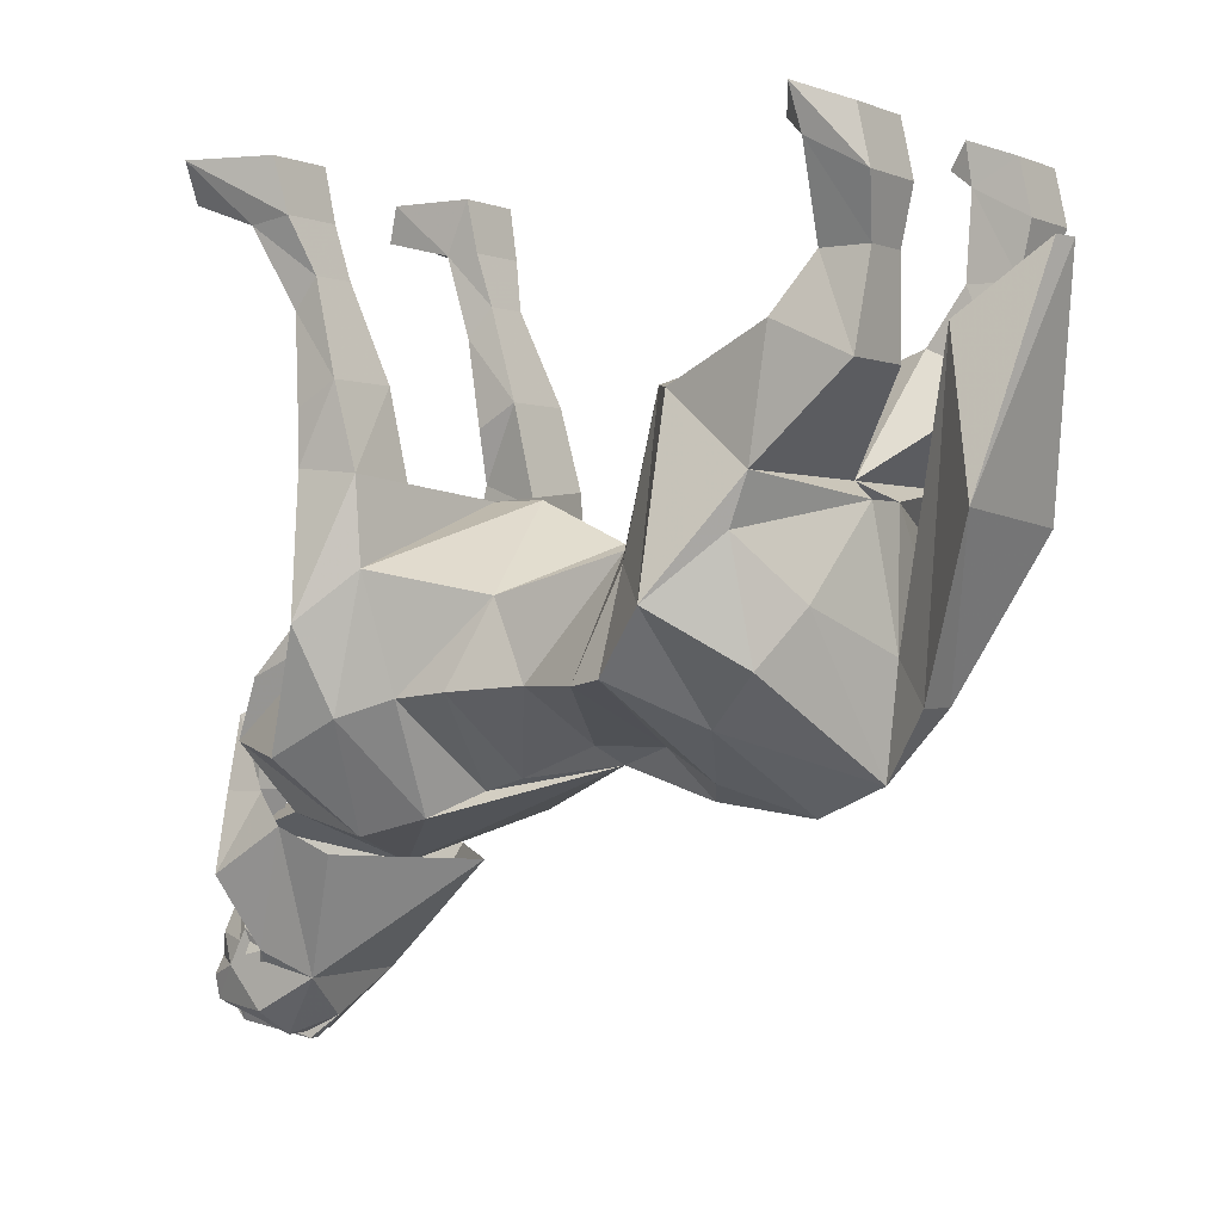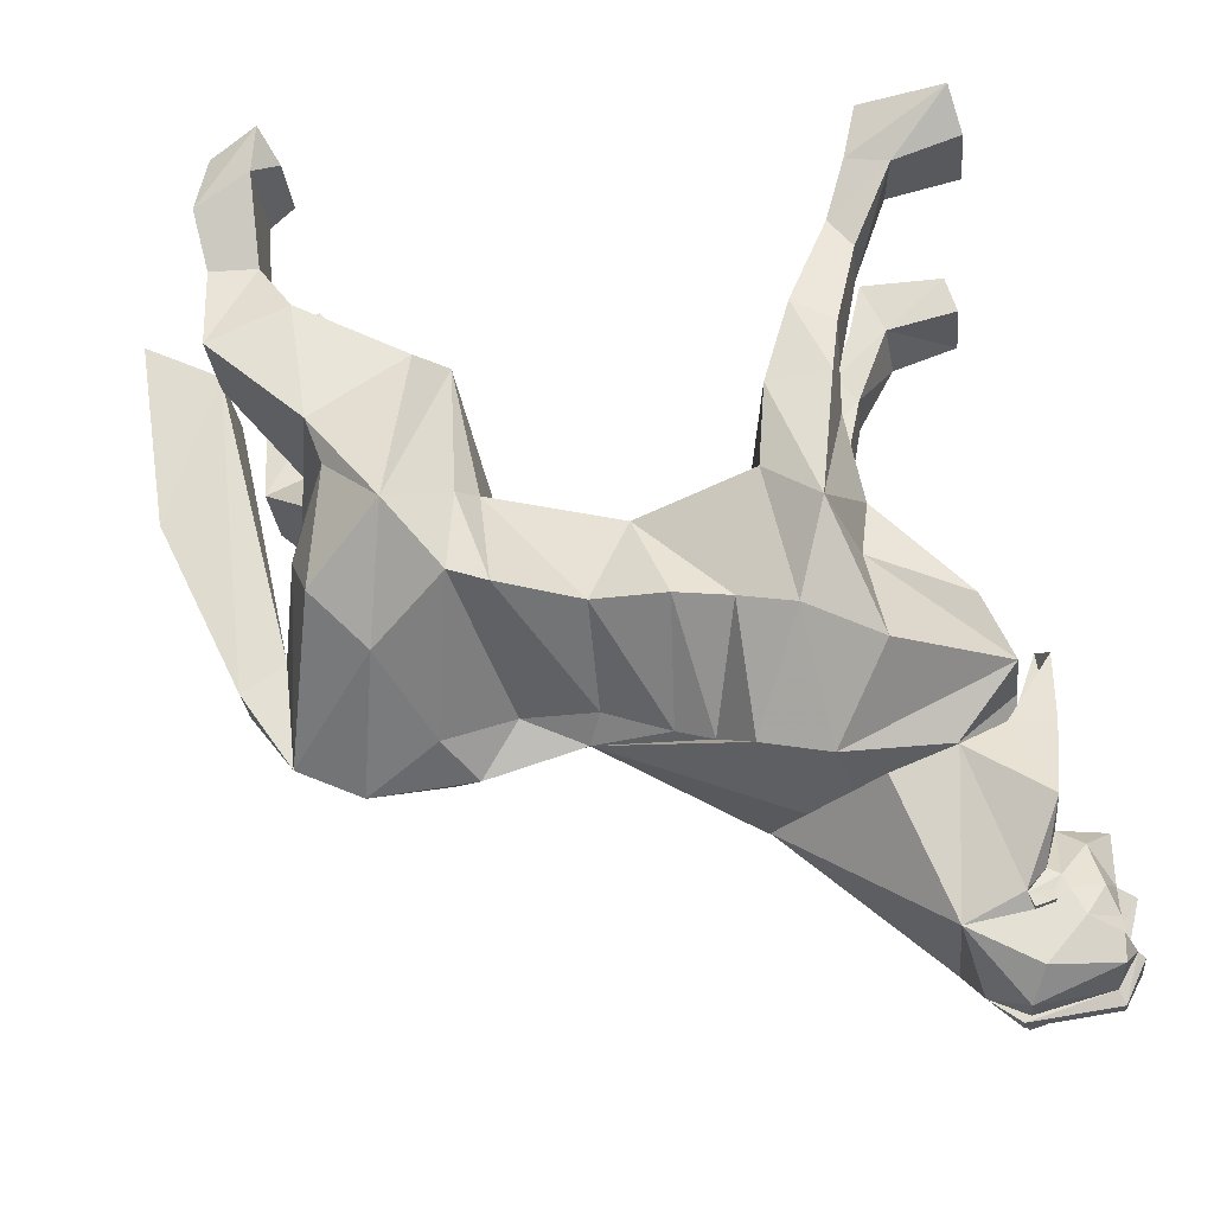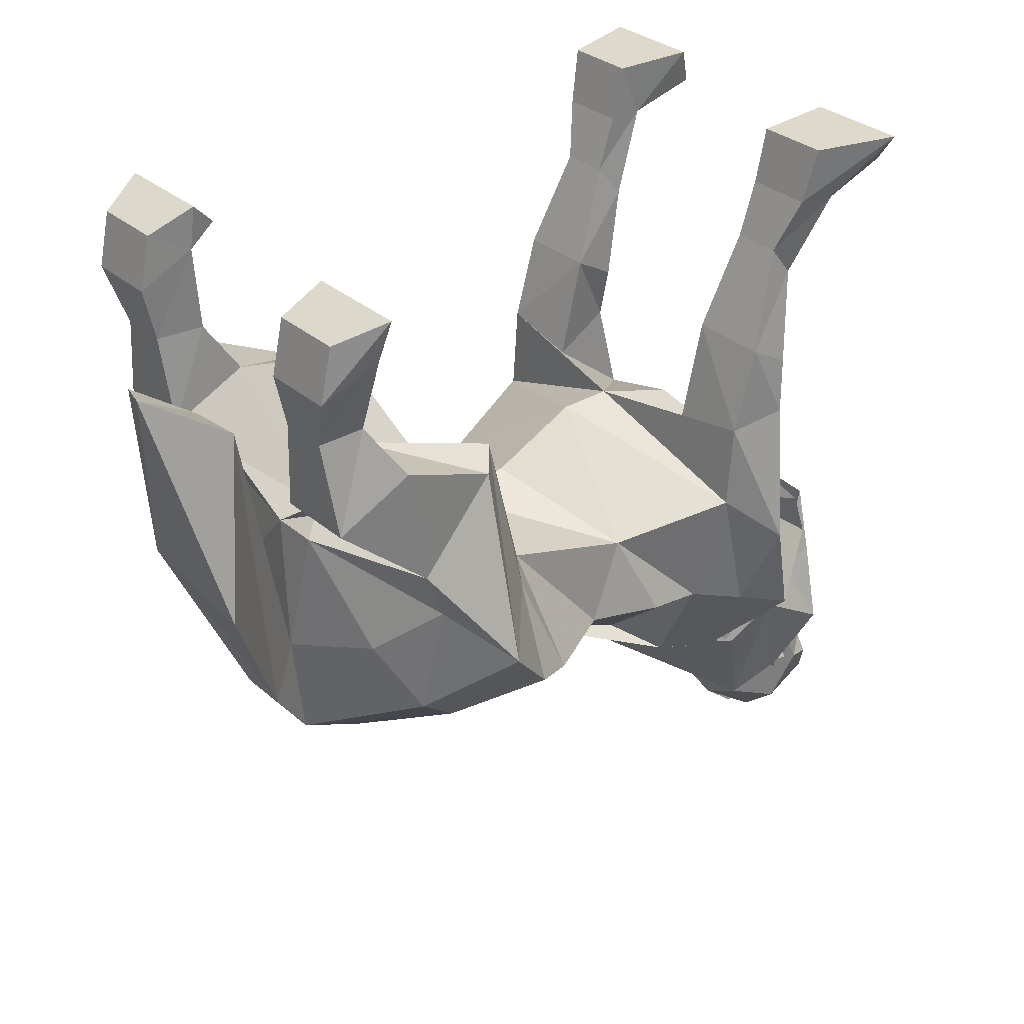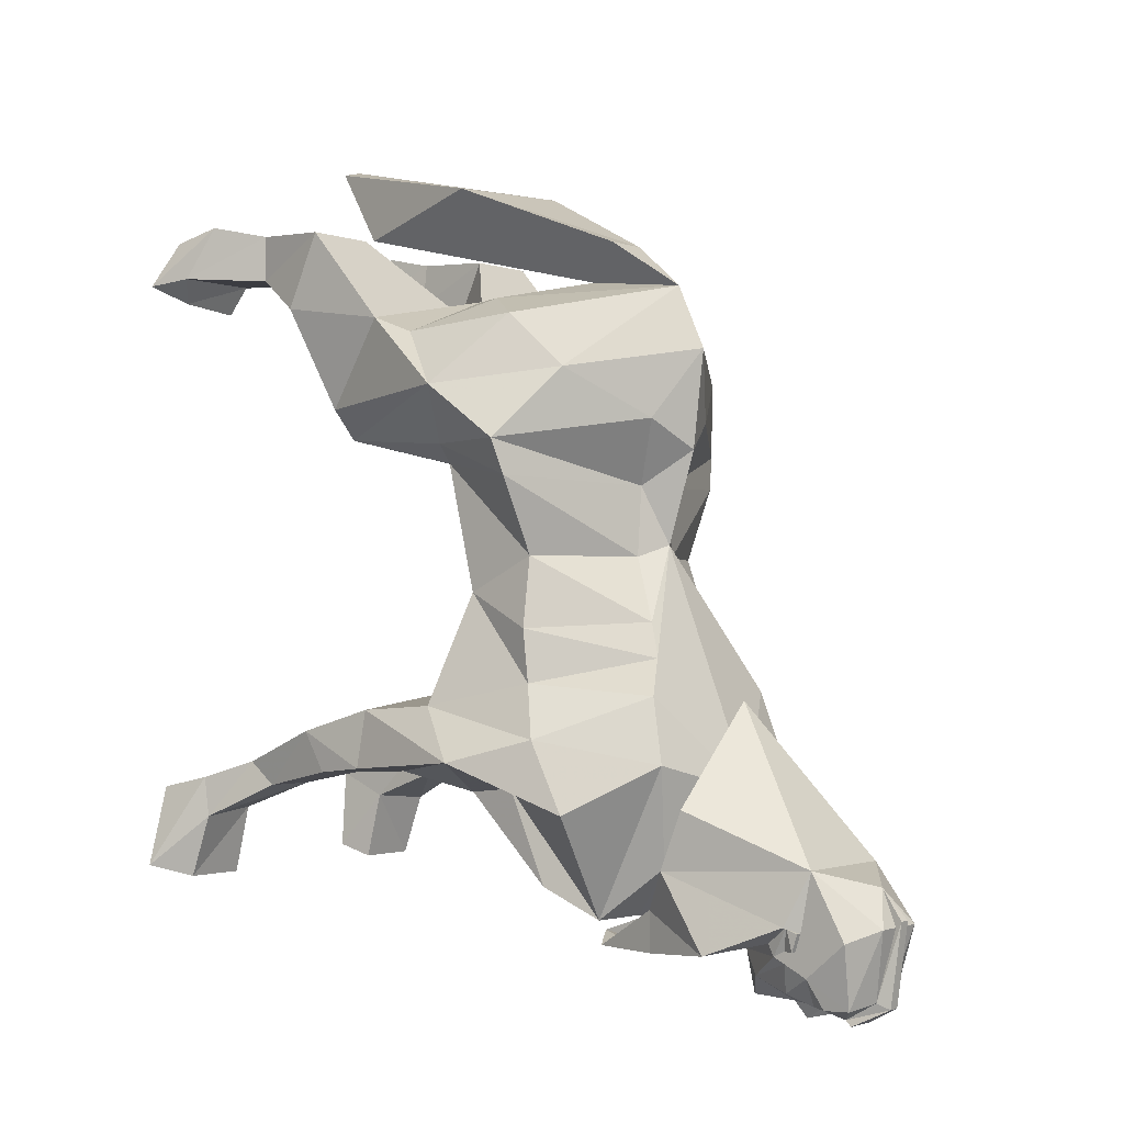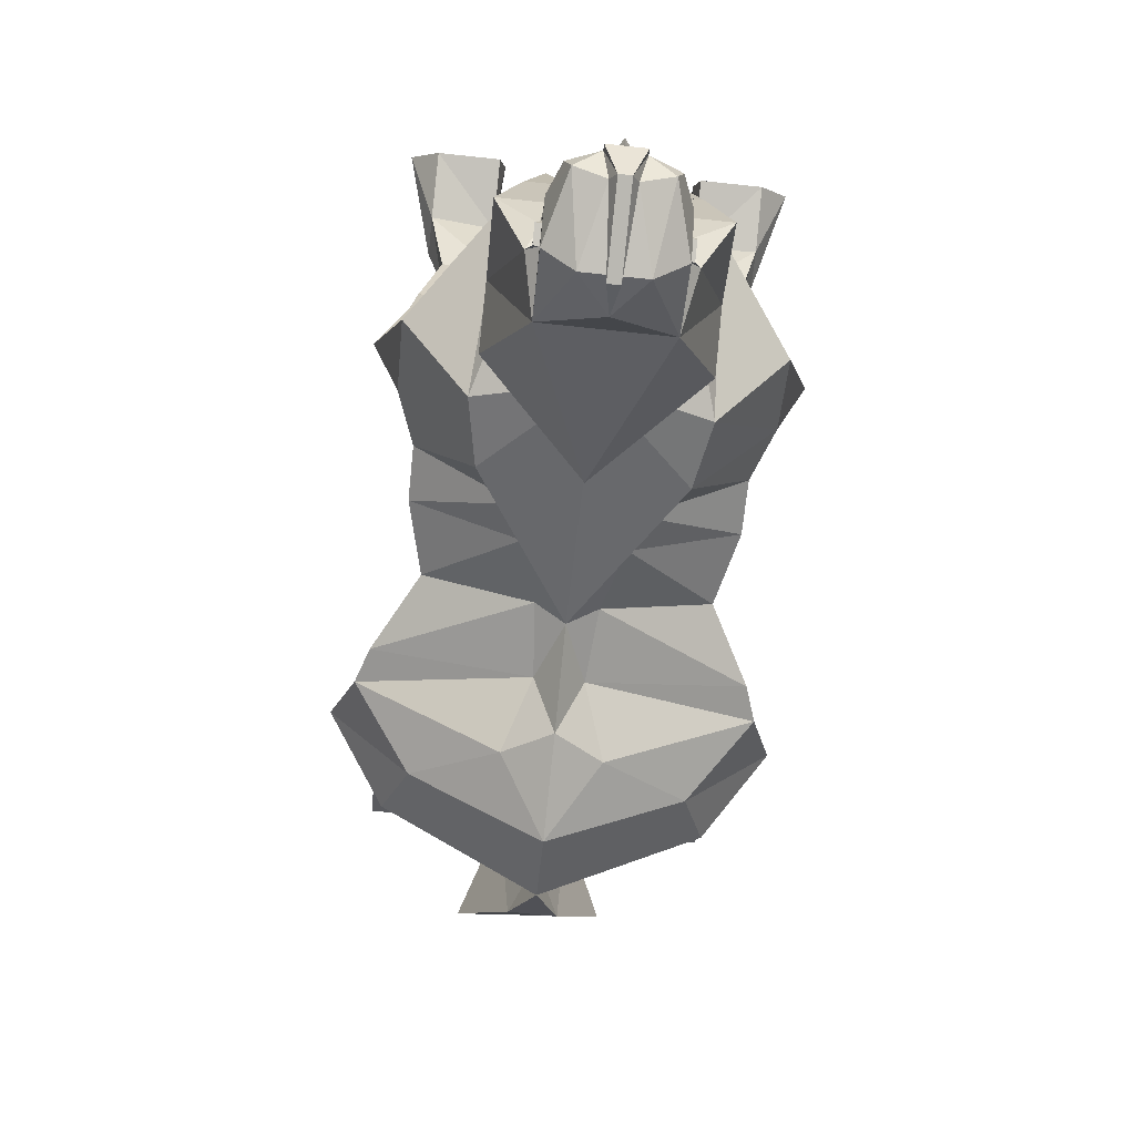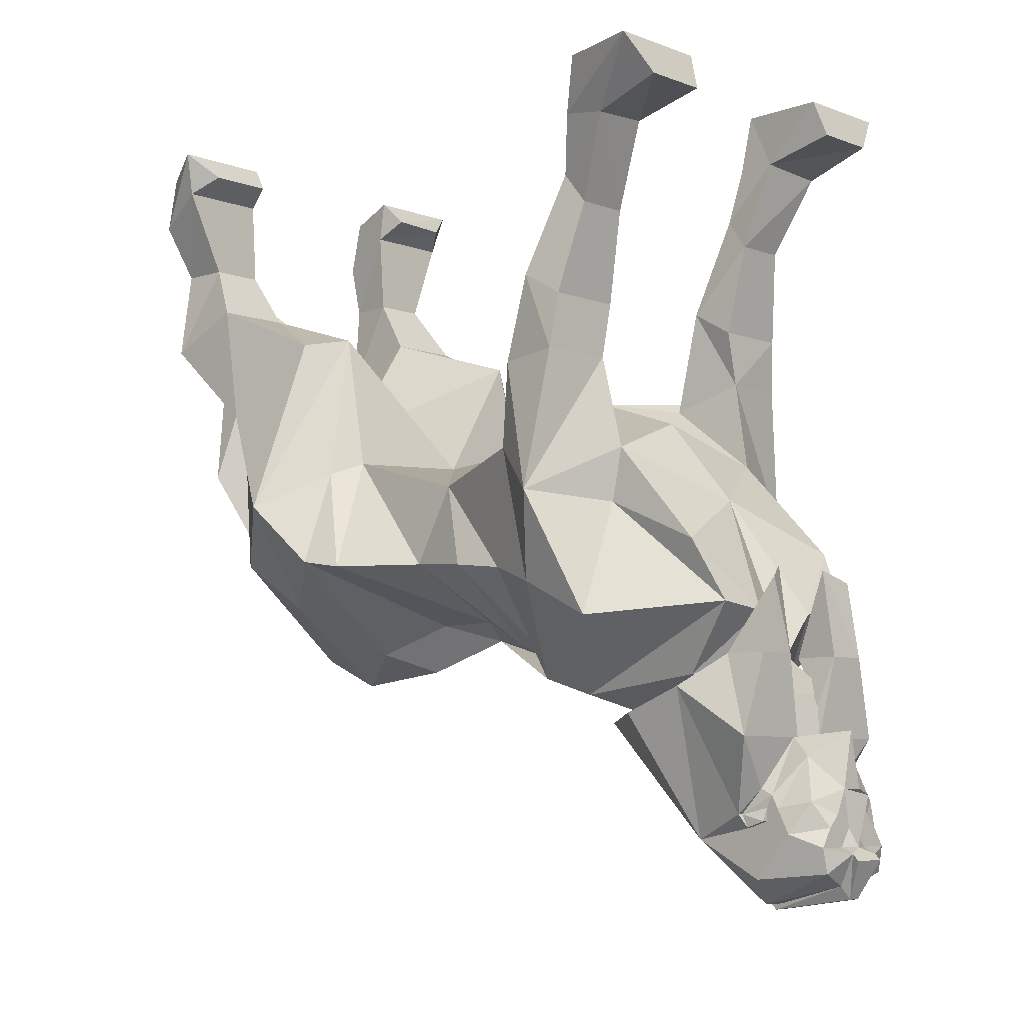
<metadata>
{"format":"obj","ext":"obj","renderer":"f3d","projection":"perspective","resolution":1024,"background":"white","views":[{"elev":-1.0,"azim":-56.0,"up":"+Y"},{"elev":-28.1,"azim":95.6,"up":"+Y"},{"elev":31.8,"azim":50.2,"up":"+Y"},{"elev":-1.4,"azim":-52.4,"up":"+Z"},{"elev":-74.3,"azim":174.0,"up":"+Y"},{"elev":-6.8,"azim":132.4,"up":"+Y"}]}
</metadata>
<code>
o npc/sphinx/0
v 0 -51 -20
v 17 -62 -38
v 0 -56 -35
v -17 -62 -38
v -16 -51 -24
v -29 -48 -24
v -29 -62 -23
v 0 -51 -11
v 29 -62 -23
v 29 -48 -24
v 16 -51 -24
v 18 -47 -35
v 34 -70 -32
v 18 -71 -37
v 18 -78 -53
v 0 -70 -47
v -18 -78 -53
v -18 -71 -37
v -34 -70 -32
v -18 -47 -35
v -16 -34 -28
v -29 -34 -28
v -30 -47 -34
v -29 -84 -28
v -26 -81 -19
v -22 -66 -4
v 0 -58 4
v 22 -66 -4
v 26 -81 -19
v 29 -84 -28
v 30 -47 -34
v 29 -34 -28
v 16 -34 -28
v 16 -38 -35
v 29 -38 -35
v -29 -38 -35
v -16 -38 -35
v -17 -23 -38
v -18 -18 -34
v -26 -18 -34
v -26 -23 -38
v -29 -90 -40
v -18 -102 -32
v -16 -99 -21
v -9 -95 -15
v -26 -80 -10
v -23 -79 2
v -21 -60 18
v 0 -59 16
v 21 -60 18
v 23 -79 2
v 26 -80 -10
v 9 -95 -15
v 16 -99 -21
v 18 -102 -32
v 29 -90 -40
v 16 -88 -58
v 7 -89 -58
v 0 -96 -58
v -6 -89 -58
v -16 -88 -58
v -13 -99 -49
v 0 -107 -37
v 0 -91 4
v -8 -93 -9
v -5 -88 2
v -30 -79 15
v -26 -62 21
v -20 -37 23
v 0 -50 43
v 20 -37 23
v 26 -62 21
v 30 -79 15
v 5 -88 2
v 8 -93 -9
v 13 -99 -49
v 26 -23 -38
v 26 -18 -34
v 18 -18 -34
v 17 -23 -38
v 29 -10 -44
v 29 -9 -37
v 18 -9 -37
v 18 -9 -43
v 29 -6 -55
v 34 0 -53
v 30 0 -39
v 18 0 -39
v 17 0 -53
v 18 -6 -55
v 9 -102 -60
v -9 -102 -60
v 4 -88 14
v -4 -88 14
v -32 -78 21
v -36 -68 30
v -26 -38 28
v -16 -30 46
v -16 -36 59
v -29 -36 59
v -29 -50 43
v -4 -53 48
v 4 -53 48
v 29 -50 43
v 29 -36 59
v 16 -36 59
v 16 -30 46
v 26 -38 28
v 36 -68 30
v 32 -78 21
v 8 -93 25
v 0 -96 20
v -8 -93 25
v -22 -85 33
v -26 -77 42
v -29 -58 40
v -29 -30 46
v -17 -21 52
v -18 -21 60
v -26 -21 60
v -26 -21 52
v 22 -85 33
v 0 -98 37
v 26 -77 42
v 0 -93 48
v 29 -30 46
v 26 -21 52
v 26 -21 60
v 18 -21 60
v 17 -21 52
v 29 -58 40
v 18 -68 46
v 0 -75 50
v 4 -82 56
v -4 -82 56
v -18 -68 46
v -6 -29 61
v 6 -27 62
v 12 -57 68
v -12 -55 67
v -2 -18 75
v 2 -18 76
v -32 -7 53
v -17 -7 53
v -30 -12 62
v -34 0 52
v -29 -4 49
v -18 -4 48
v -17 0 52
v -18 -3 60
v -18 -12 62
v 17 -7 53
v 32 -7 53
v 30 -12 62
v 18 -12 62
v -30 -3 60
v 34 0 52
v 30 -3 60
v 18 -3 60
v 17 0 52
v 18 -4 49
v 29 -4 49
v -29 -10 -44
v -18 -9 -43
v -29 -9 -37
v -34 0 -53
v -29 -6 -55
v -18 -6 -55
v -17 0 -53
v -18 0 -39
v -18 -9 -37
v -30 0 -39
v 3 -128 -73
v -3 -128 -73
v -3 -127 -72
v 3 -127 -72
v 1 -134 -70
v -1 -134 -70
v -2 -132 -69
v -7 -130 -70
v -8 -126 -70
v -3 -126 -70
v 0 -126 -71
v 3 -126 -70
v 8 -126 -70
v 7 -130 -70
v 2 -132 -69
v 1 -136 -56
v -1 -136 -56
v -1 -135 -57
v -5 -135 -57
v -10 -131 -59
v -10 -124 -65
v -6 -123 -70
v -3 -124 -70
v -1 -123 -70
v 0 -122 -72
v 1 -123 -70
v 3 -124 -70
v 6 -123 -70
v 10 -124 -65
v 10 -131 -59
v 5 -135 -57
v 1 -135 -57
v 0 -132 -51
v -10 -125 -48
v -10 -123 -58
v -10 -122 -61
v -10 -120 -63
v -8 -119 -68
v -4 -121 -70
v -4 -122 -70
v 17 -101 -49
v 10 -125 -48
v 12 -121 -57
v 17 -109 -62
v 13 -96 -56
v 13 -96 -63
v 10 -84 -63
v 6 -96 -63
v 6 -82 -61
v 6 -96 -56
v 3 -109 -62
v 4 -104 -61
v 17 -105 -39
v 0 -106 -22
v 10 -123 -58
v 11 -123 -58
v 11 -121 -57
v 10 -117 -60
v -12 -121 -57
v -17 -101 -49
v -17 -109 -62
v -10 -117 -60
v -11 -121 -57
v -11 -123 -58
v -17 -105 -39
v -3 -109 -62
v -13 -96 -63
v -6 -96 -63
v -4 -104 -61
v -6 -96 -56
v -6 -82 -61
v -10 -84 -63
v -13 -96 -56
v 10 -120 -63
v 10 -122 -61
v 8 -119 -68
v 6 -112 -66
v 10 -118 -62
v 10 -120 -61
v 11 -122 -61
v -10 -120 -61
v -10 -118 -62
v -6 -112 -66
v -2 -117 -70
v 4 -122 -70
v 4 -121 -70
v 2 -117 -70
v 0 -108 -70
v 4 -109 -62
v 0 -118 -73
v -11 -122 -61
v -4 -109 -62
v 6 -115 -49
v -6 -115 -49
f 1 2 3
f 1 3 4
f 1 4 5
f 1 5 6
f 1 6 7
f 1 7 8
f 1 8 9
f 1 9 10
f 1 10 11
f 1 11 2
f 2 11 12
f 2 12 13
f 2 13 14
f 2 14 15
f 2 15 16
f 2 16 3
f 3 16 4
f 4 16 17
f 4 17 18
f 4 18 19
f 4 19 20
f 4 20 5
f 5 20 21
f 5 21 6
f 6 21 22
f 6 22 23
f 6 23 19
f 6 19 7
f 7 19 24
f 7 24 25
f 7 25 26
f 7 26 8
f 8 26 27
f 8 27 28
f 8 28 9
f 9 28 29
f 9 29 30
f 9 30 13
f 9 13 10
f 10 13 31
f 10 31 32
f 10 32 33
f 10 33 11
f 11 33 12
f 12 33 34
f 12 34 35
f 12 35 31
f 12 31 13
f 22 36 23
f 23 36 20
f 23 20 19
f 21 20 37
f 21 37 38
f 21 38 39
f 21 39 40
f 21 40 22
f 22 40 41
f 22 41 36
f 36 41 38
f 36 38 37
f 36 37 20
f 18 42 19
f 19 42 24
f 24 42 43
f 24 43 44
f 24 44 25
f 25 44 45
f 25 45 46
f 25 46 26
f 26 46 47
f 26 47 48
f 26 48 49
f 26 49 27
f 27 49 28
f 28 49 50
f 28 50 51
f 28 51 52
f 28 52 29
f 29 52 53
f 29 53 54
f 29 54 30
f 30 54 55
f 30 55 56
f 30 56 13
f 13 56 14
f 14 56 57
f 14 57 15
f 15 57 58
f 15 58 16
f 16 58 59
f 16 59 60
f 16 60 17
f 17 60 61
f 17 61 18
f 18 61 42
f 42 61 43
f 43 61 62
f 43 62 63
f 43 63 44
f 44 63 64
f 44 64 45
f 45 64 65
f 45 65 46
f 46 65 47
f 47 65 66
f 47 66 67
f 47 67 48
f 48 67 68
f 48 68 69
f 48 69 49
f 49 69 70
f 49 70 71
f 49 71 50
f 50 71 72
f 50 72 73
f 50 73 51
f 51 73 74
f 51 74 75
f 51 75 52
f 52 75 53
f 53 75 64
f 53 64 54
f 54 64 63
f 54 63 55
f 55 63 76
f 55 76 57
f 55 57 56
f 31 35 32
f 32 35 77
f 32 77 78
f 32 78 33
f 33 78 79
f 33 79 80
f 33 80 34
f 34 80 35
f 35 80 77
f 77 80 81
f 77 81 78
f 78 81 82
f 78 82 83
f 78 83 79
f 79 83 84
f 79 84 80
f 80 84 81
f 81 84 85
f 81 85 86
f 81 86 82
f 82 86 87
f 82 87 83
f 83 87 88
f 83 88 84
f 84 88 89
f 84 89 90
f 84 90 85
f 85 90 86
f 86 90 89
f 86 89 88
f 86 88 87
f 57 76 58
f 58 76 59
f 59 76 91
f 59 91 92
f 59 92 62
f 59 62 60
f 60 62 61
f 73 93 74
f 74 93 64
f 74 64 75
f 64 66 65
f 66 64 94
f 66 94 67
f 67 94 95
f 67 95 68
f 68 95 96
f 68 96 69
f 69 96 97
f 69 97 98
f 69 98 70
f 70 98 99
f 70 99 100
f 70 100 101
f 70 101 102
f 70 102 49
f 70 49 103
f 70 103 104
f 70 104 105
f 70 105 106
f 70 106 107
f 70 107 71
f 71 107 108
f 71 108 109
f 71 109 72
f 72 109 110
f 72 110 73
f 73 110 93
f 93 110 111
f 93 111 112
f 93 112 64
f 64 112 94
f 94 112 113
f 94 113 95
f 95 113 114
f 95 114 96
f 96 114 115
f 96 115 116
f 96 116 101
f 96 101 97
f 97 101 117
f 97 117 98
f 98 117 118
f 98 118 99
f 99 118 119
f 99 119 120
f 99 120 100
f 100 120 121
f 100 121 117
f 100 117 101
f 122 123 111
f 122 111 110
f 122 110 109
f 122 109 124
f 122 124 125
f 122 125 123
f 123 125 114
f 123 114 113
f 123 113 112
f 123 112 111
f 104 109 108
f 104 108 126
f 104 126 105
f 105 126 127
f 105 127 128
f 105 128 106
f 106 128 129
f 106 129 130
f 106 130 107
f 107 130 126
f 107 126 108
f 103 131 104
f 104 131 109
f 109 131 124
f 124 131 132
f 124 132 125
f 125 132 133
f 125 133 134
f 125 134 135
f 125 135 133
f 125 133 136
f 125 136 115
f 125 115 114
f 103 132 131
f 132 103 133
f 133 103 102
f 133 102 133
f 133 133 137
f 133 137 138
f 133 138 134
f 134 138 139
f 134 139 140
f 134 140 135
f 135 140 137
f 135 137 133
f 101 116 102
f 102 116 136
f 102 136 133
f 115 136 116
f 137 141 142
f 137 142 138
f 138 142 139
f 139 142 140
f 140 142 141
f 140 141 137
f 143 144 118
f 143 118 121
f 143 121 120
f 143 120 145
f 143 145 146
f 143 146 147
f 143 147 144
f 144 147 148
f 144 148 149
f 144 149 150
f 144 150 151
f 144 151 119
f 144 119 118
f 151 145 120
f 151 120 119
f 121 118 117
f 130 152 153
f 130 153 127
f 130 127 126
f 153 128 127
f 128 153 154
f 128 154 155
f 128 155 129
f 129 155 152
f 129 152 130
f 146 145 156
f 146 156 150
f 146 150 149
f 146 149 148
f 146 148 147
f 156 145 151
f 156 151 150
f 154 153 157
f 154 157 158
f 154 158 155
f 155 158 159
f 155 159 152
f 152 159 160
f 152 160 161
f 152 161 162
f 152 162 153
f 153 162 157
f 157 162 161
f 157 161 160
f 157 160 159
f 157 159 158
f 163 164 38
f 163 38 41
f 163 41 40
f 163 40 165
f 163 165 166
f 163 166 167
f 163 167 164
f 164 167 168
f 164 168 169
f 164 169 170
f 164 170 171
f 164 171 39
f 164 39 38
f 171 165 40
f 171 40 39
f 166 165 172
f 166 172 170
f 166 170 169
f 166 169 168
f 166 168 167
f 172 165 171
f 172 171 170
f 173 174 175
f 173 175 176
f 173 176 177
f 173 177 174
f 174 177 178
f 174 178 175
f 175 178 179
f 175 179 180
f 175 180 181
f 175 181 182
f 175 182 183
f 175 183 176
f 176 183 184
f 176 184 185
f 176 185 186
f 176 186 187
f 176 187 177
f 177 187 188
f 177 188 178
f 178 188 189
f 178 189 179
f 179 189 190
f 179 190 191
f 179 191 180
f 180 191 192
f 180 192 193
f 180 193 181
f 181 193 194
f 181 194 182
f 182 194 195
f 182 195 196
f 182 196 183
f 183 196 197
f 183 197 198
f 183 198 184
f 184 198 199
f 184 199 200
f 184 200 185
f 185 200 201
f 185 201 186
f 186 201 202
f 186 202 203
f 186 203 187
f 187 203 204
f 187 204 188
f 188 204 205
f 188 205 189
f 189 205 190
f 190 205 191
f 191 205 206
f 191 206 192
f 192 206 207
f 192 207 208
f 192 208 193
f 193 208 209
f 193 209 210
f 193 210 194
f 194 210 211
f 194 211 212
f 194 212 196
f 194 196 195
f 213 214 215
f 213 215 216
f 213 216 217
f 217 216 218
f 217 218 219
f 219 218 220
f 219 220 221
f 221 220 222
f 222 220 223
f 222 223 224
f 213 225 214
f 214 225 226
f 214 226 206
f 214 206 205
f 214 205 203
f 214 203 202
f 214 202 227
f 214 227 215
f 215 227 228
f 215 228 229
f 215 229 230
f 215 230 216
f 216 230 223
f 216 223 220
f 216 220 218
f 231 206 232
f 231 232 233
f 231 233 234
f 231 234 235
f 231 235 236
f 231 236 207
f 231 207 206
f 206 237 232
f 237 206 226
f 233 238 234
f 238 233 239
f 238 239 240
f 238 240 241
f 241 240 242
f 242 240 243
f 243 240 239
f 243 239 244
f 244 239 245
f 245 239 233
f 245 233 232
f 246 247 201
f 246 201 248
f 246 248 249
f 246 249 250
f 246 250 251
f 246 251 247
f 247 251 251
f 247 251 252
f 247 252 227
f 247 227 202
f 247 202 201
f 253 209 208
f 253 208 253
f 253 253 254
f 253 254 209
f 209 254 255
f 209 255 210
f 210 255 256
f 210 256 211
f 211 256 196
f 211 196 212
f 204 203 205
f 257 200 198
f 257 198 258
f 257 258 200
f 200 258 248
f 200 248 201
f 200 199 198
f 248 259 249
f 249 259 260
f 249 260 261
f 249 261 250
f 250 261 230
f 250 230 229
f 250 229 251
f 250 251 251
f 198 259 258
f 258 259 248
f 198 197 262
f 198 262 259
f 262 197 196
f 262 196 256
f 252 229 228
f 252 228 227
f 229 252 251
f 236 235 263
f 236 263 207
f 207 263 208
f 208 263 253
f 253 263 235
f 253 235 254
f 254 235 234
f 254 234 264
f 254 264 255
f 255 264 260
f 255 260 256
f 256 260 259
f 91 265 261
f 91 261 92
f 92 261 264
f 92 264 266
f 92 266 63
f 92 63 62
f 91 76 63
f 91 63 265
f 265 63 266
f 264 261 260

</code>
